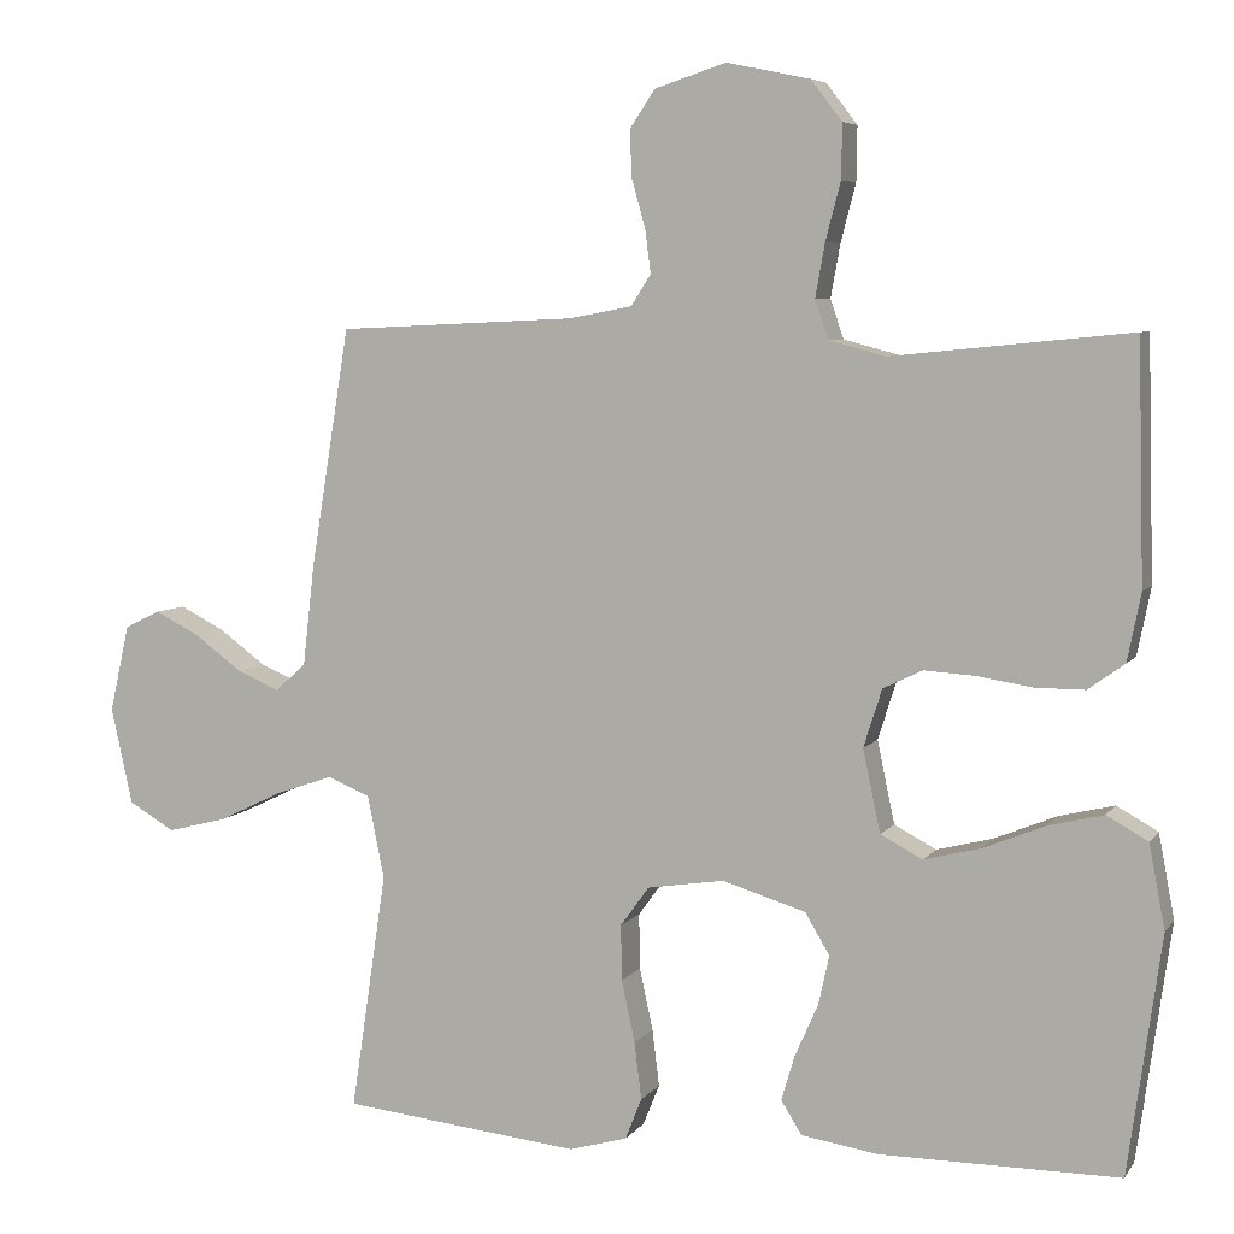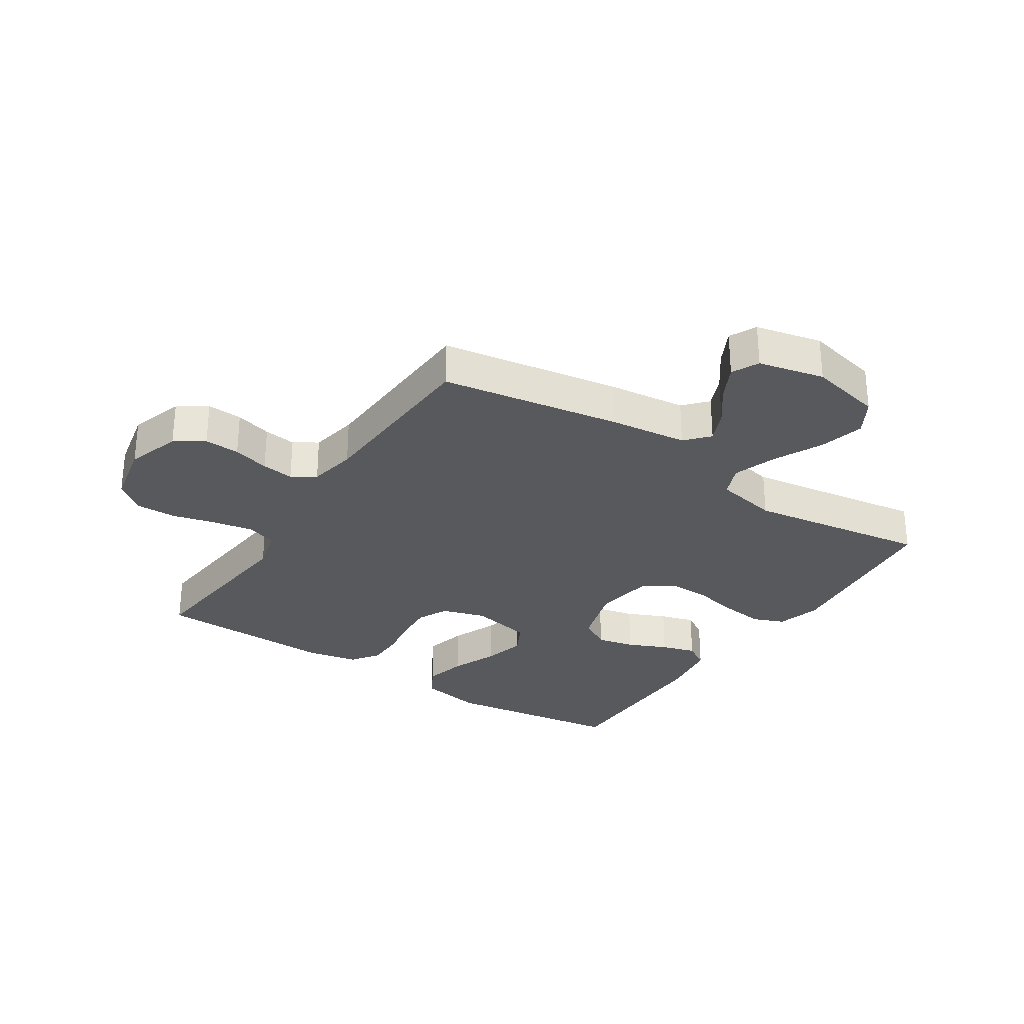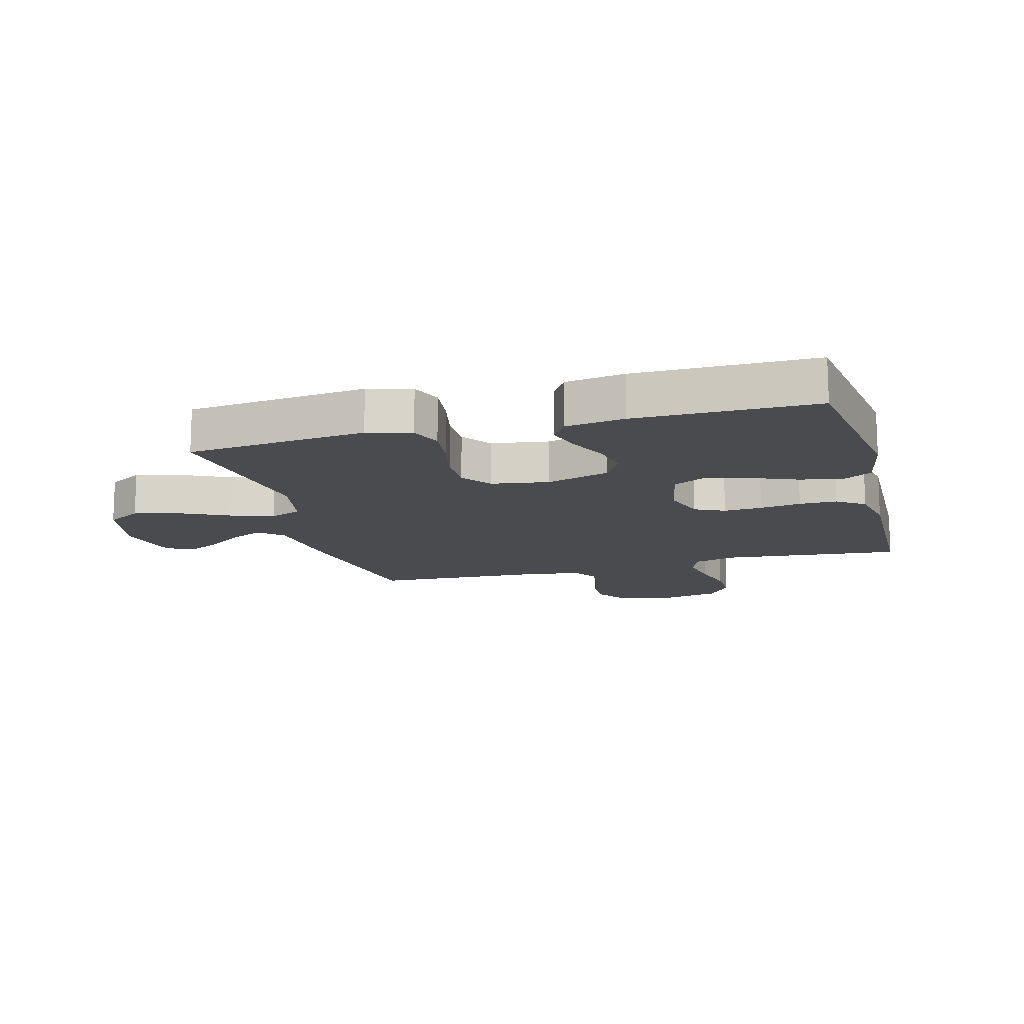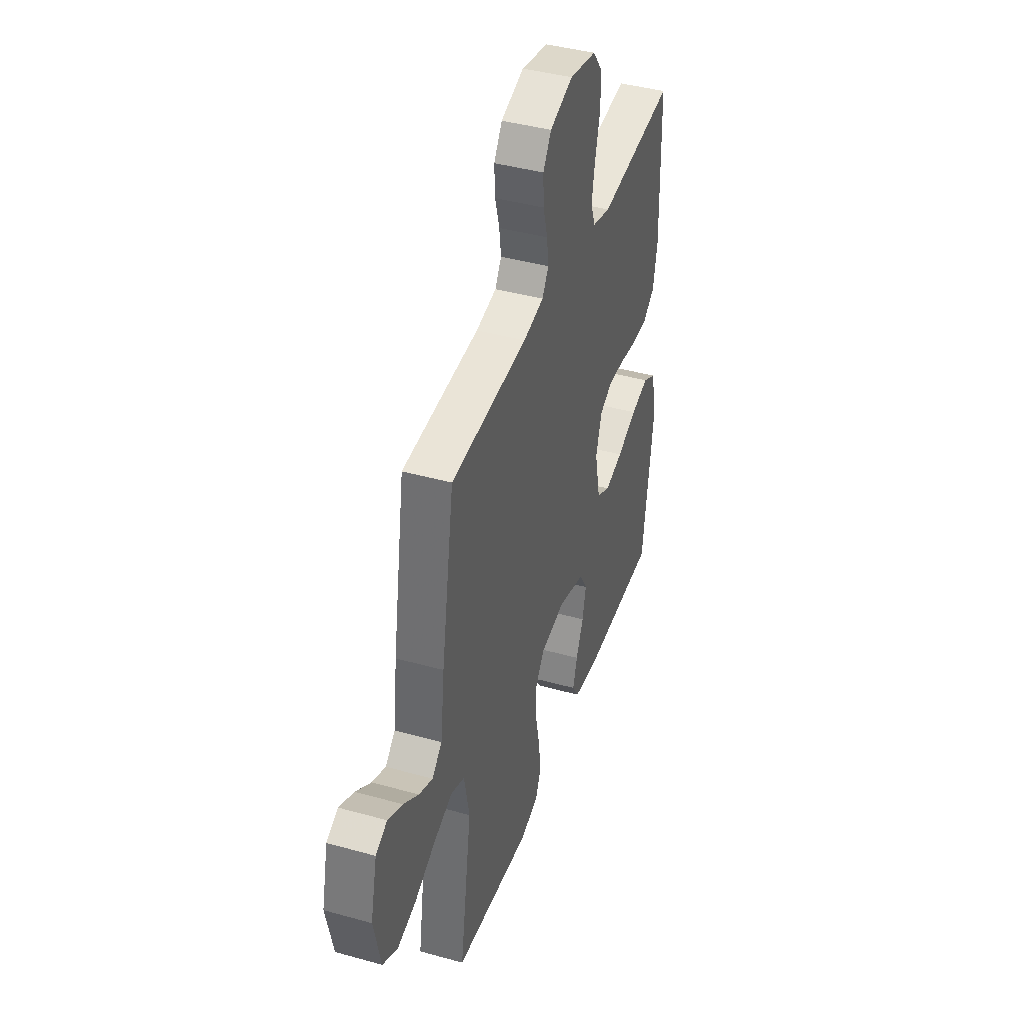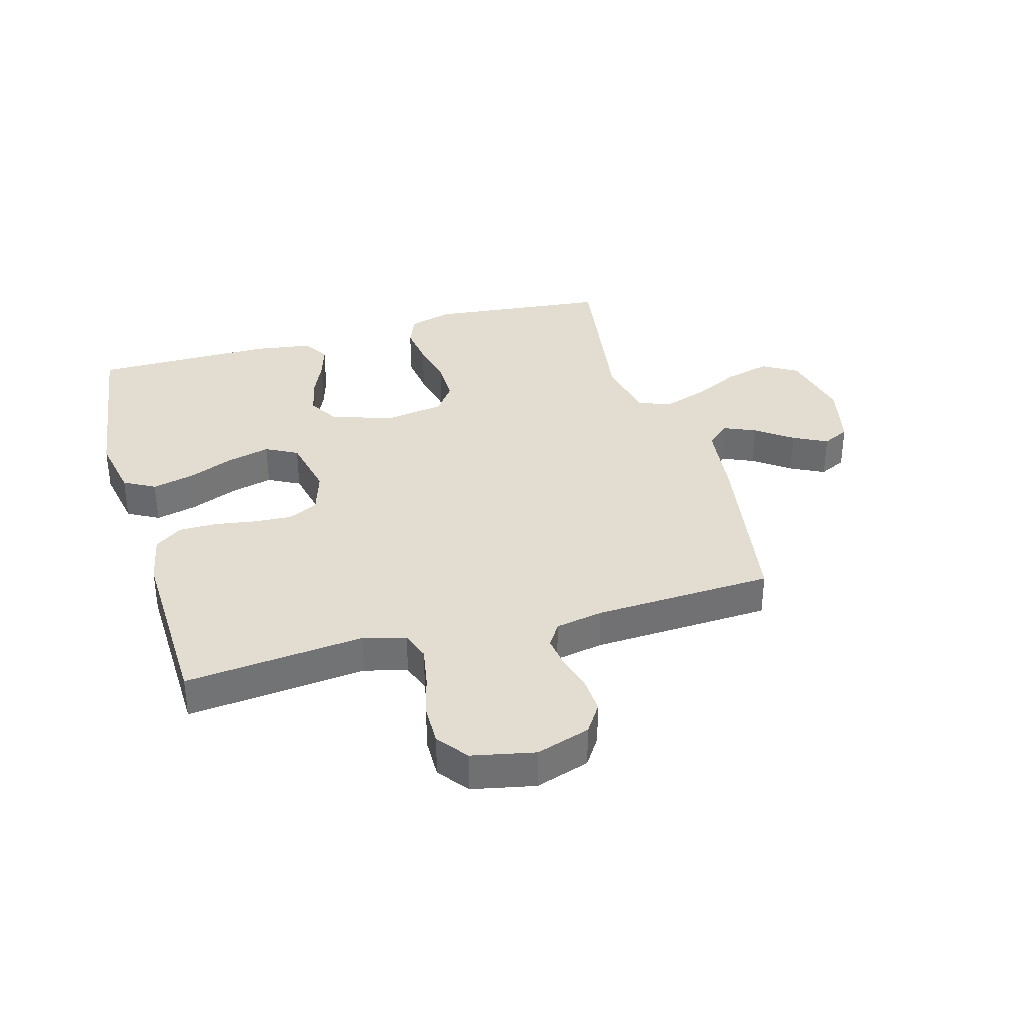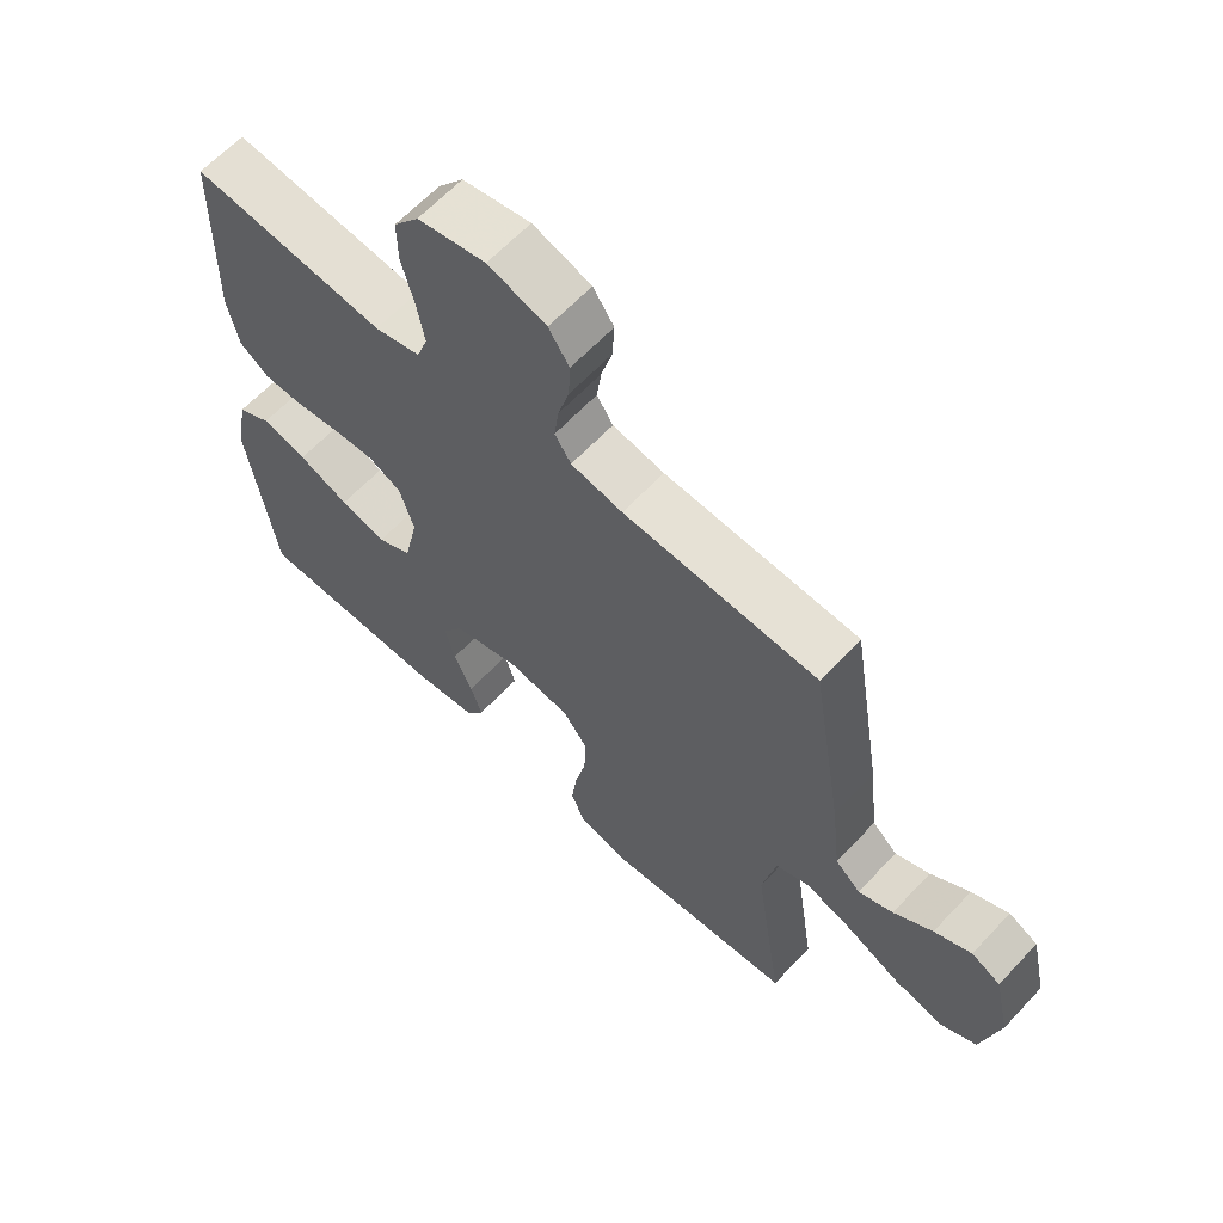
<metadata>
{"format":"obj","ext":"obj","renderer":"f3d","projection":"perspective","resolution":1024,"background":"white","views":[{"elev":6.1,"azim":-160.7,"up":"+Z"},{"elev":-29.6,"azim":56.8,"up":"+Y"},{"elev":-14.0,"azim":-164.8,"up":"+Y"},{"elev":41.7,"azim":108.6,"up":"+Z"},{"elev":35.3,"azim":-15.9,"up":"+Y"},{"elev":63.4,"azim":43.1,"up":"+Z"}]}
</metadata>
<code>
v -0.5 0.07 0.5
v -0.2 0.07 0.47
v -0.129 0.07 0.489
v -0.112 0.07 0.538
v -0.124 0.07 0.605
v -0.143 0.07 0.678
v -0.144 0.07 0.746
v -0.105 0.07 0.797
v 0 0.07 0.819
v 0.09 0.07 0.79
v 0.122 0.07 0.742
v 0.119 0.07 0.683
v 0.102 0.07 0.622
v 0.095 0.07 0.568
v 0.12 0.07 0.529
v 0.2 0.07 0.514
v 0.5 0.07 0.5
v 0.549 0.07 0.2
v 0.564 0.07 0.071
v 0.603 0.07 0.036
v 0.656 0.07 0.059
v 0.716 0.07 0.103
v 0.773 0.07 0.132
v 0.818 0.07 0.11
v 0.843 0.07 0
v 0.816 0.07 -0.122
v 0.758 0.07 -0.156
v 0.683 0.07 -0.137
v 0.602 0.07 -0.098
v 0.529 0.07 -0.073
v 0.476 0.07 -0.095
v 0.455 0.07 -0.2
v 0.5 0.07 -0.5
v 0.2 0.07 -0.532
v 0.127 0.07 -0.511
v 0.106 0.07 -0.459
v 0.115 0.07 -0.387
v 0.132 0.07 -0.309
v 0.133 0.07 -0.239
v 0.097 0.07 -0.189
v 0 0.07 -0.174
v -0.105 0.07 -0.206
v -0.136 0.07 -0.258
v -0.122 0.07 -0.321
v -0.093 0.07 -0.386
v -0.076 0.07 -0.443
v -0.102 0.07 -0.485
v -0.2 0.07 -0.5
v -0.5 0.07 -0.5
v -0.542 0.07 -0.2
v -0.522 0.07 -0.094
v -0.47 0.07 -0.065
v -0.4 0.07 -0.082
v -0.322 0.07 -0.114
v -0.251 0.07 -0.132
v -0.198 0.07 -0.104
v -0.176 0.07 0
v -0.199 0.07 0.073
v -0.249 0.07 0.097
v -0.313 0.07 0.093
v -0.382 0.07 0.082
v -0.445 0.07 0.082
v -0.491 0.07 0.115
v -0.508 0.07 0.2
v -0.5 0 0.5
v -0.2 0 0.47
v -0.129 0 0.489
v -0.112 0 0.538
v -0.124 0 0.605
v -0.143 0 0.678
v -0.144 0 0.746
v -0.105 0 0.797
v 0 0 0.819
v 0.09 0 0.79
v 0.122 0 0.742
v 0.119 0 0.683
v 0.102 0 0.622
v 0.095 0 0.568
v 0.12 0 0.529
v 0.2 0 0.514
v 0.5 0 0.5
v 0.549 0 0.2
v 0.564 0 0.071
v 0.603 0 0.036
v 0.656 0 0.059
v 0.716 0 0.103
v 0.773 0 0.132
v 0.818 0 0.11
v 0.843 0 0
v 0.816 0 -0.122
v 0.758 0 -0.156
v 0.683 0 -0.137
v 0.602 0 -0.098
v 0.529 0 -0.073
v 0.476 0 -0.095
v 0.455 0 -0.2
v 0.5 0 -0.5
v 0.2 0 -0.532
v 0.127 0 -0.511
v 0.106 0 -0.459
v 0.115 0 -0.387
v 0.132 0 -0.309
v 0.133 0 -0.239
v 0.097 0 -0.189
v 0 0 -0.174
v -0.105 0 -0.206
v -0.136 0 -0.258
v -0.122 0 -0.321
v -0.093 0 -0.386
v -0.076 0 -0.443
v -0.102 0 -0.485
v -0.2 0 -0.5
v -0.5 0 -0.5
v -0.542 0 -0.2
v -0.522 0 -0.094
v -0.47 0 -0.065
v -0.4 0 -0.082
v -0.322 0 -0.114
v -0.251 0 -0.132
v -0.198 0 -0.104
v -0.176 0 0
v -0.199 0 0.073
v -0.249 0 0.097
v -0.313 0 0.093
v -0.382 0 0.082
v -0.445 0 0.082
v -0.491 0 0.115
v -0.508 0 0.2
f 64 1 2
f 63 64 2
f 62 63 2
f 61 62 2
f 60 61 2
f 59 60 2 3
f 58 59 3 4
f 57 58 4
f 52 53 54
f 51 52 54
f 50 51 54
f 49 50 54
f 48 49 54
f 47 48 54
f 46 47 54
f 45 46 54
f 44 45 54
f 43 44 54 55
f 42 43 55 56
f 36 37 38
f 35 36 38
f 34 35 38
f 33 34 38
f 32 33 38
f 31 32 38 39
f 27 28 29
f 26 27 29
f 25 26 29
f 24 25 29
f 23 24 29
f 22 23 29
f 21 22 29
f 20 21 29 30
f 19 20 30 31
f 31 39 40
f 19 31 40
f 18 19 40
f 17 18 40
f 16 17 40
f 11 12 13
f 10 11 13
f 9 10 13
f 8 9 13
f 7 8 13
f 6 7 13
f 5 6 13
f 4 5 13 14
f 57 4 14 15
f 57 15 16
f 56 57 16
f 42 56 16
f 41 42 16
f 16 40 41
f 66 65 128
f 66 128 127
f 66 127 126
f 66 126 125
f 66 125 124
f 67 66 124 123
f 68 67 123 122
f 68 122 121
f 118 117 116
f 118 116 115
f 118 115 114
f 118 114 113
f 118 113 112
f 118 112 111
f 118 111 110
f 118 110 109
f 118 109 108
f 119 118 108 107
f 120 119 107 106
f 102 101 100
f 102 100 99
f 102 99 98
f 102 98 97
f 102 97 96
f 103 102 96 95
f 93 92 91
f 93 91 90
f 93 90 89
f 93 89 88
f 93 88 87
f 93 87 86
f 93 86 85
f 94 93 85 84
f 95 94 84 83
f 104 103 95
f 104 95 83
f 104 83 82
f 104 82 81
f 104 81 80
f 77 76 75
f 77 75 74
f 77 74 73
f 77 73 72
f 77 72 71
f 77 71 70
f 77 70 69
f 78 77 69 68
f 79 78 68 121
f 80 79 121
f 80 121 120
f 80 120 106
f 80 106 105
f 105 104 80
f 1 65 66 2
f 2 66 67 3
f 3 67 68 4
f 4 68 69 5
f 5 69 70 6
f 6 70 71 7
f 7 71 72 8
f 8 72 73 9
f 9 73 74 10
f 10 74 75 11
f 11 75 76 12
f 12 76 77 13
f 13 77 78 14
f 14 78 79 15
f 15 79 80 16
f 16 80 81 17
f 17 81 82 18
f 18 82 83 19
f 19 83 84 20
f 20 84 85 21
f 21 85 86 22
f 22 86 87 23
f 23 87 88 24
f 24 88 89 25
f 25 89 90 26
f 26 90 91 27
f 27 91 92 28
f 28 92 93 29
f 29 93 94 30
f 30 94 95 31
f 31 95 96 32
f 32 96 97 33
f 33 97 98 34
f 34 98 99 35
f 35 99 100 36
f 36 100 101 37
f 37 101 102 38
f 38 102 103 39
f 39 103 104 40
f 40 104 105 41
f 41 105 106 42
f 42 106 107 43
f 43 107 108 44
f 44 108 109 45
f 45 109 110 46
f 46 110 111 47
f 47 111 112 48
f 48 112 113 49
f 49 113 114 50
f 50 114 115 51
f 51 115 116 52
f 52 116 117 53
f 53 117 118 54
f 54 118 119 55
f 55 119 120 56
f 56 120 121 57
f 57 121 122 58
f 58 122 123 59
f 59 123 124 60
f 60 124 125 61
f 61 125 126 62
f 62 126 127 63
f 63 127 128 64
f 64 128 65 1

</code>
